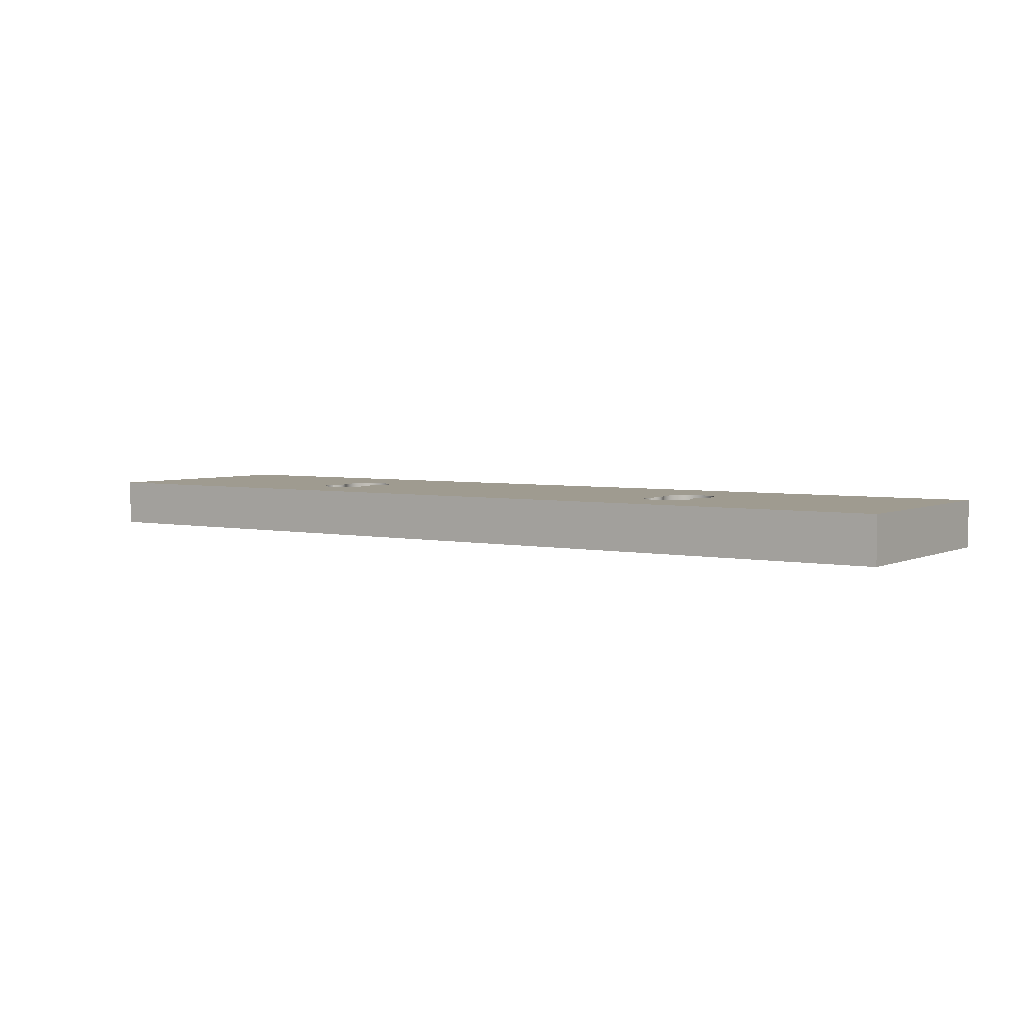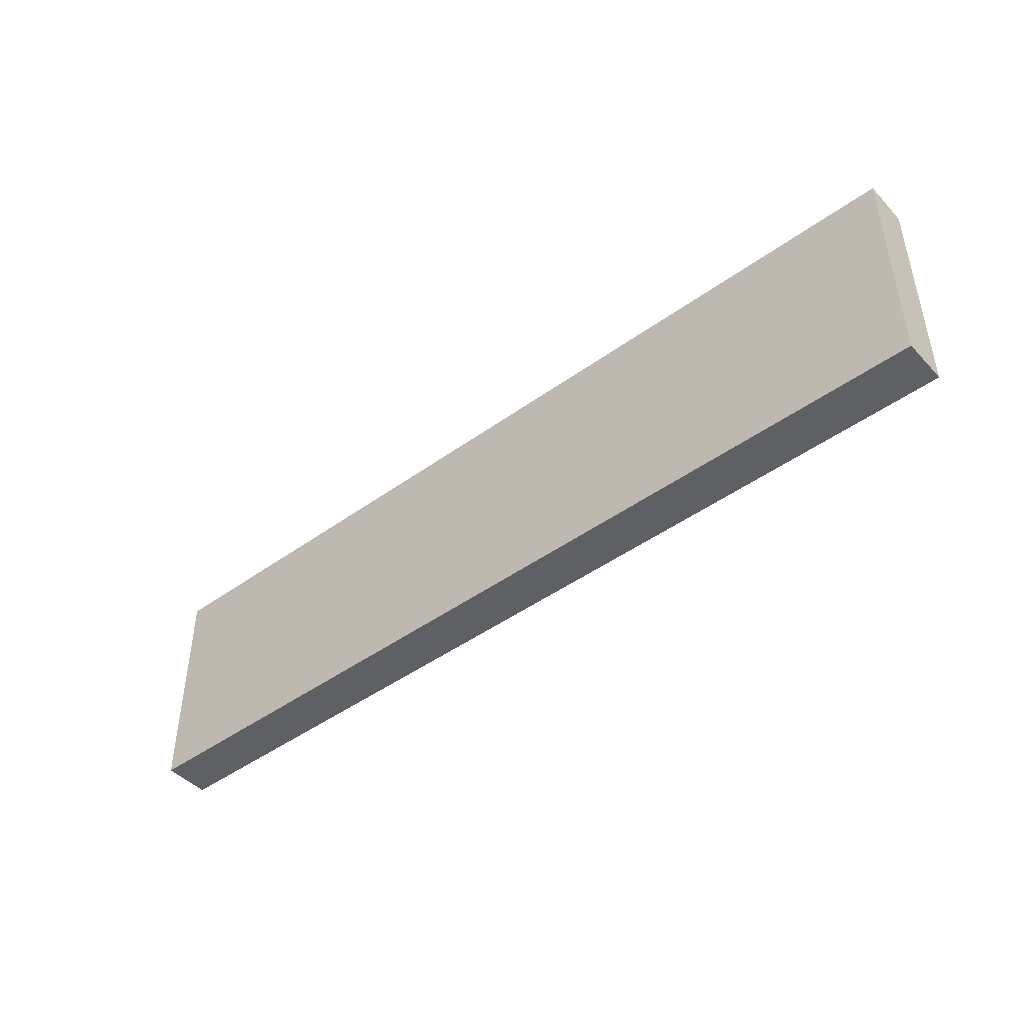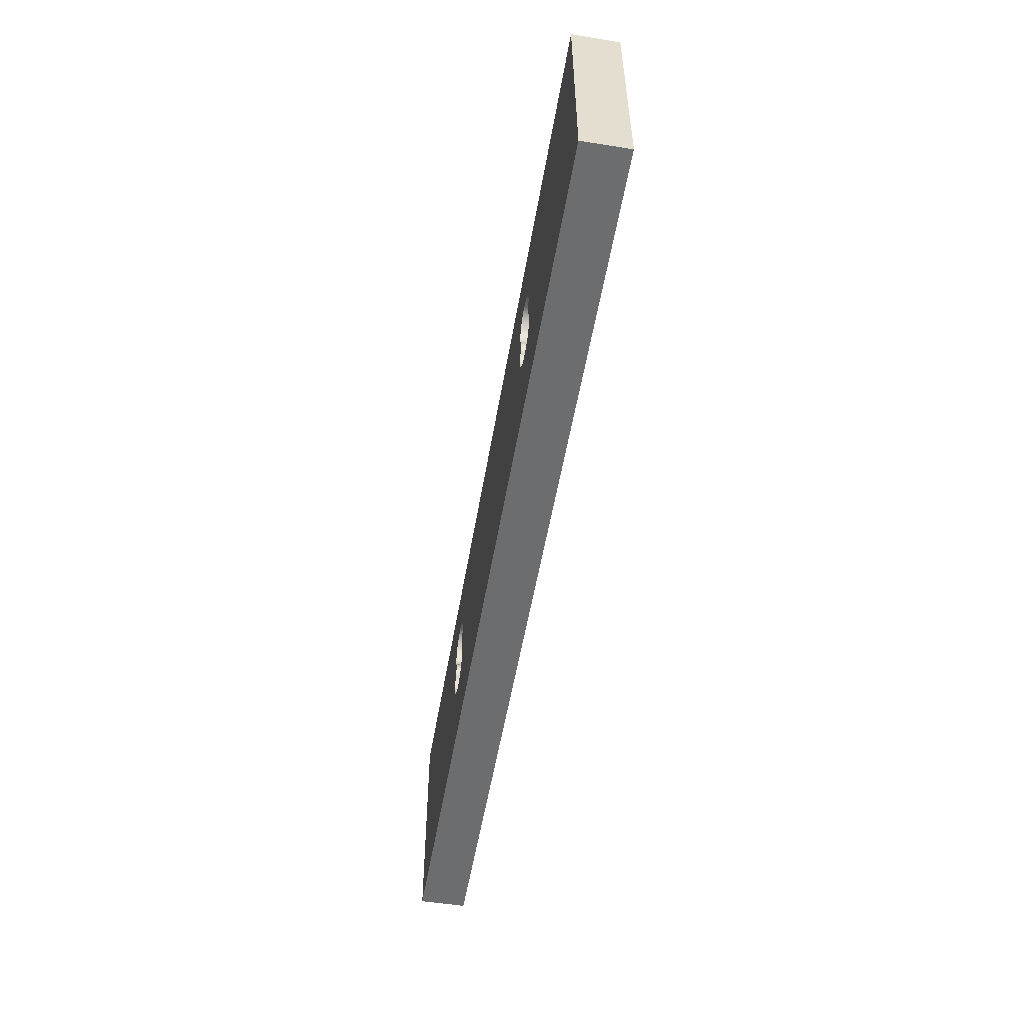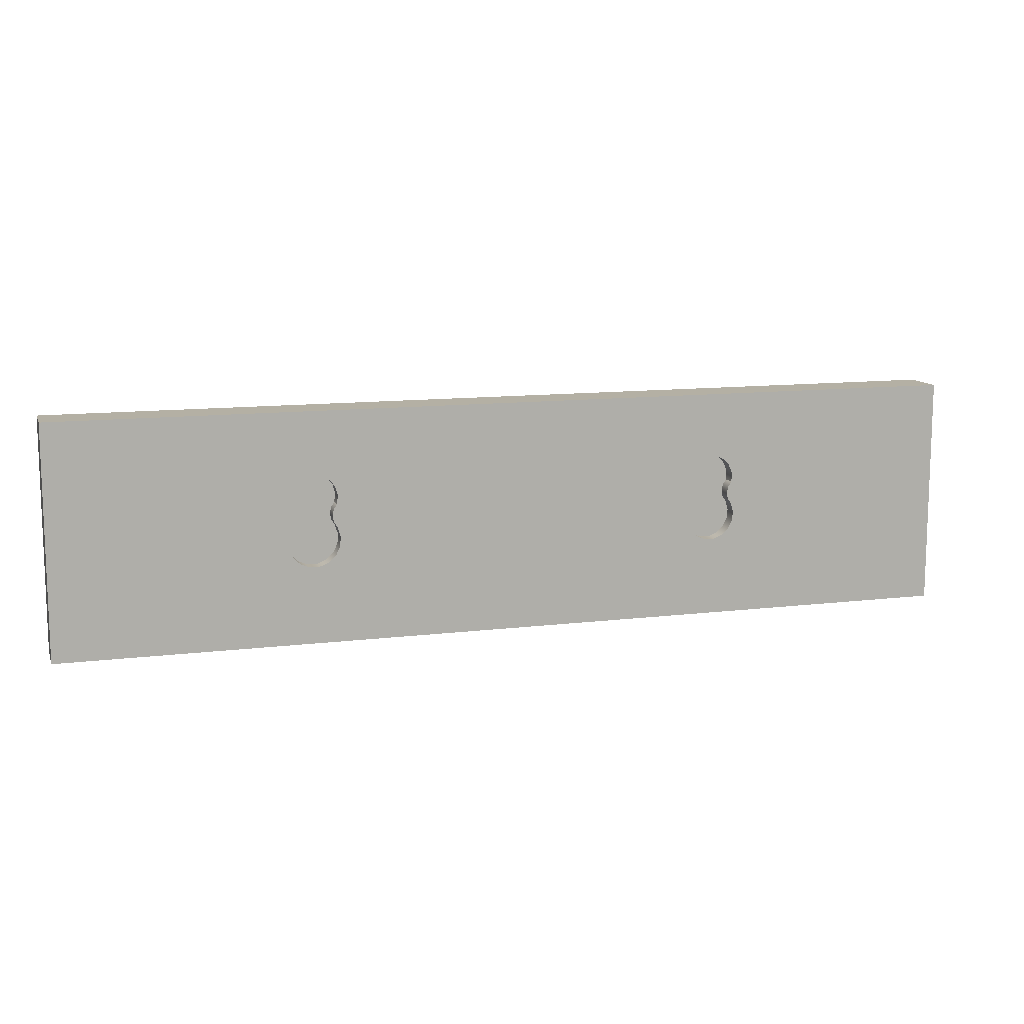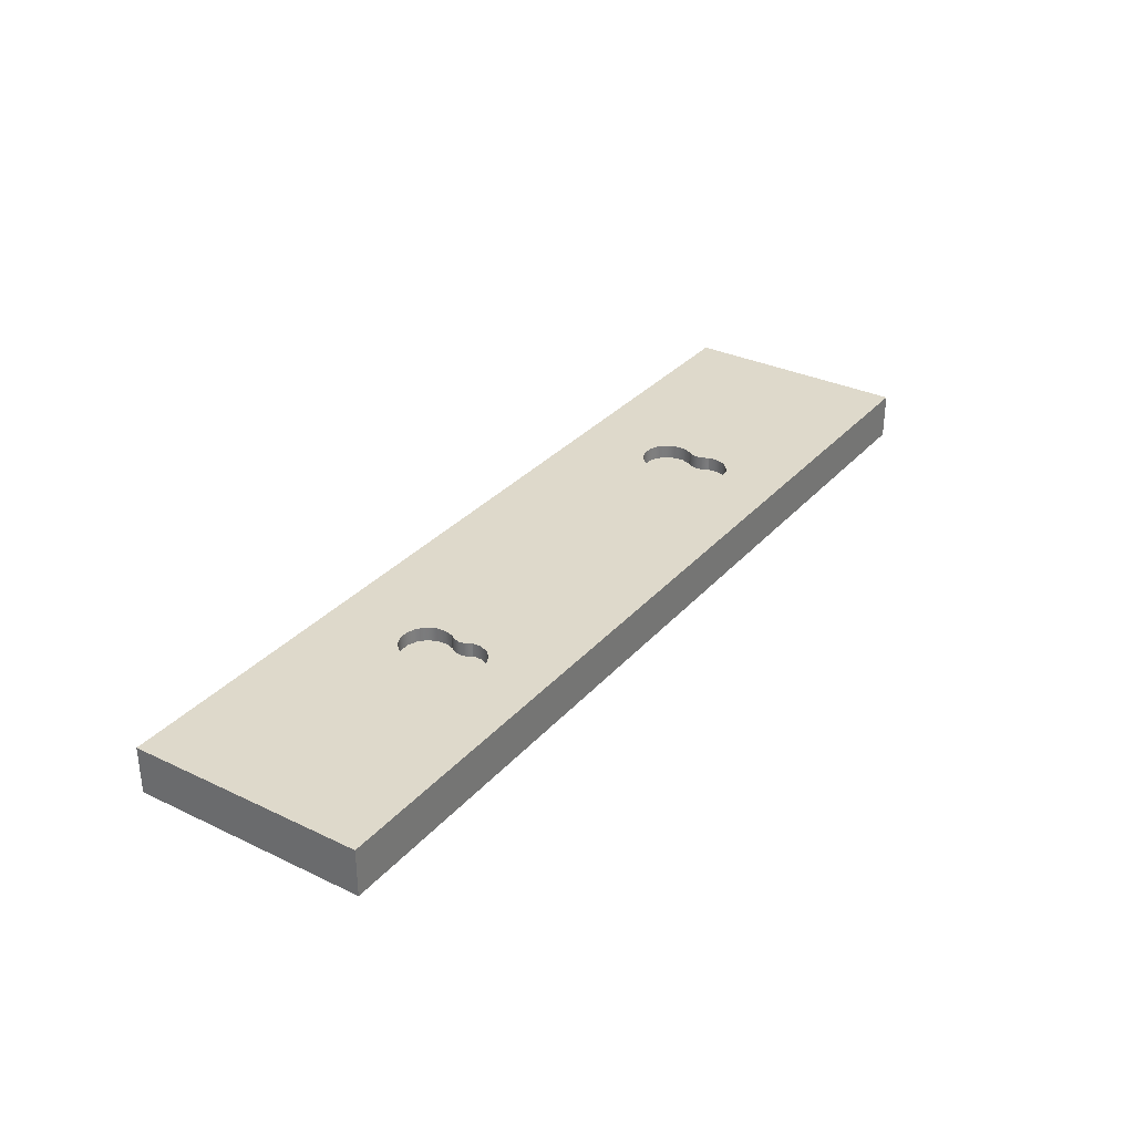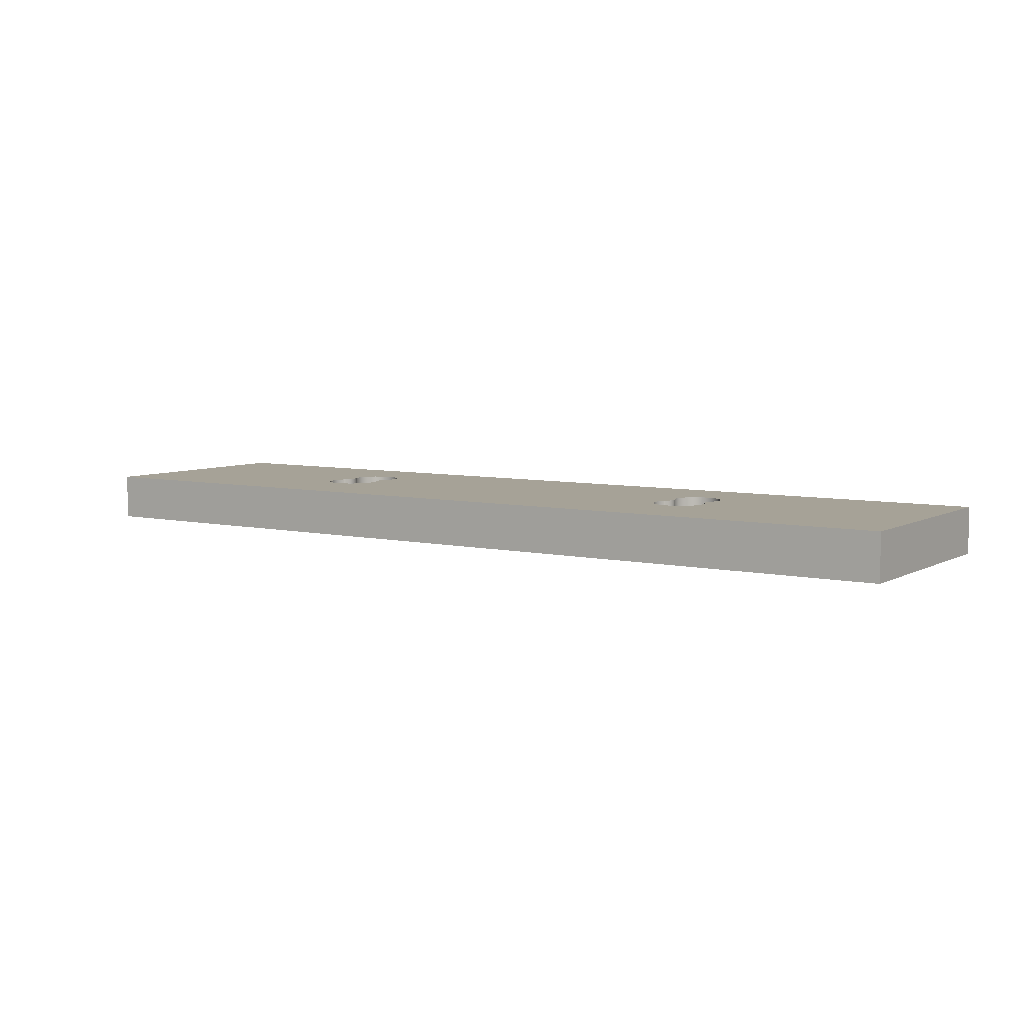
<metadata>
{"format":"obj","ext":"obj","renderer":"f3d","projection":"perspective","resolution":1024,"background":"white","views":[{"elev":4.0,"azim":34.3,"up":"+Y"},{"elev":-45.1,"azim":40.0,"up":"+Z"},{"elev":-53.9,"azim":-99.6,"up":"+Z"},{"elev":11.5,"azim":163.3,"up":"+Z"},{"elev":31.8,"azim":-56.1,"up":"+Y"},{"elev":6.5,"azim":-146.4,"up":"+Y"}]}
</metadata>
<code>
v -4 1 0
v -4.077 1 -0.1147
v -4.104 1 -0.25
v -4.077 1 -0.3853
v -4 1 -0.5
v -4 0.7 -0.5
v -4.077 0.7 -0.3853
v -4.104 0.7 -0.25
v -4.077 0.7 -0.1147
v -4 0.7 0
v -4 1 -0.5
v -3.947 1 -0.6954
v -3.968 1 -0.8968
v -4.06 1 -1.077
v -4.21 1 -1.213
v -4.399 1 -1.286
v -4.601 1 -1.286
v -4.79 1 -1.213
v -4.94 1 -1.077
v -5.032 1 -0.8968
v -5.053 1 -0.6954
v -5 1 -0.5
v -5 0.7 -0.5
v -5.053 0.7 -0.6954
v -5.032 0.7 -0.8968
v -4.94 0.7 -1.077
v -4.79 0.7 -1.213
v -4.601 0.7 -1.286
v -4.399 0.7 -1.286
v -4.21 0.7 -1.213
v -4.06 0.7 -1.077
v -3.968 0.7 -0.8968
v -3.947 0.7 -0.6954
v -4 0.7 -0.5
v -5 1 -0.5
v -4.922 1 -0.3857
v -4.894 1 -0.25
v -4.922 1 -0.1143
v -5 1 -2.776e-17
v -5 0.7 -2.776e-17
v -4.922 0.7 -0.1143
v -4.894 0.7 -0.25
v -4.922 0.7 -0.3857
v -5 0.7 -0.5
v -5 1 -2.776e-17
v -5.003 1 0.2017
v -4.928 1 0.3891
v -4.787 1 0.5329
v -4.601 1 0.6109
v -4.399 1 0.6109
v -4.213 1 0.5329
v -4.072 1 0.3891
v -3.997 1 0.2017
v -4 1 0
v -4 0.7 0
v -3.997 0.7 0.2017
v -4.072 0.7 0.3891
v -4.213 0.7 0.5329
v -4.399 0.7 0.6109
v -4.601 0.7 0.6109
v -4.787 0.7 0.5329
v -4.928 0.7 0.3891
v -5.003 0.7 0.2017
v -5 0.7 -2.776e-17
v -5 0.7 -2.776e-17
v -5.003 0.7 0.2017
v -4.928 0.7 0.3891
v -4.787 0.7 0.5329
v -4.601 0.7 0.6109
v -4.399 0.7 0.6109
v -4.213 0.7 0.5329
v -4.072 0.7 0.3891
v -3.997 0.7 0.2017
v -4 0.7 0
v -4.077 0.7 -0.1147
v -4.104 0.7 -0.25
v -4.077 0.7 -0.3853
v -4 0.7 -0.5
v -3.947 0.7 -0.6954
v -3.968 0.7 -0.8968
v -4.06 0.7 -1.077
v -4.21 0.7 -1.213
v -4.399 0.7 -1.286
v -4.601 0.7 -1.286
v -4.79 0.7 -1.213
v -4.94 0.7 -1.077
v -5.032 0.7 -0.8968
v -5.053 0.7 -0.6954
v -5 0.7 -0.5
v -4.922 0.7 -0.3857
v -4.894 0.7 -0.25
v -4.922 0.7 -0.1143
v 5 1 -4.441e-16
v 4.926 1 -0.1154
v 4.9 1 -0.25
v 4.926 1 -0.3846
v 5 1 -0.5
v 5 0.7 -0.5
v 4.926 0.7 -0.3846
v 4.9 0.7 -0.25
v 4.926 0.7 -0.1154
v 5 0.7 -4.441e-16
v 5 1 -0.5
v 5.064 1 -0.7022
v 5.049 1 -0.9137
v 4.958 1 -1.105
v 4.803 1 -1.25
v 4.606 1 -1.328
v 4.394 1 -1.328
v 4.197 1 -1.25
v 4.042 1 -1.105
v 3.951 1 -0.9137
v 3.936 1 -0.7022
v 4 1 -0.5
v 4 0.7 -0.5
v 3.936 0.7 -0.7022
v 3.951 0.7 -0.9137
v 4.042 0.7 -1.105
v 4.197 0.7 -1.25
v 4.394 0.7 -1.328
v 4.606 0.7 -1.328
v 4.803 0.7 -1.25
v 4.958 0.7 -1.105
v 5.049 0.7 -0.9137
v 5.064 0.7 -0.7022
v 5 0.7 -0.5
v 4 1 -0.5
v 4.074 1 -0.3846
v 4.1 1 -0.25
v 4.074 1 -0.1154
v 4 1 5.551e-17
v 4 0.7 5.551e-17
v 4.074 0.7 -0.1154
v 4.1 0.7 -0.25
v 4.074 0.7 -0.3846
v 4 0.7 -0.5
v 4 1 5.551e-17
v 3.981 1 0.1911
v 4.033 1 0.376
v 4.148 1 0.5297
v 4.311 1 0.6311
v 4.5 1 0.6665
v 4.689 1 0.6311
v 4.852 1 0.5297
v 4.967 1 0.376
v 5.019 1 0.1911
v 5 1 -4.441e-16
v 5 0.7 -4.441e-16
v 5.019 0.7 0.1911
v 4.967 0.7 0.376
v 4.852 0.7 0.5297
v 4.689 0.7 0.6311
v 4.5 0.7 0.6665
v 4.311 0.7 0.6311
v 4.148 0.7 0.5297
v 4.033 0.7 0.376
v 3.981 0.7 0.1911
v 4 0.7 5.551e-17
v 4 0.7 5.551e-17
v 3.981 0.7 0.1911
v 4.033 0.7 0.376
v 4.148 0.7 0.5297
v 4.311 0.7 0.6311
v 4.5 0.7 0.6665
v 4.689 0.7 0.6311
v 4.852 0.7 0.5297
v 4.967 0.7 0.376
v 5.019 0.7 0.1911
v 5 0.7 -4.441e-16
v 4.926 0.7 -0.1154
v 4.9 0.7 -0.25
v 4.926 0.7 -0.3846
v 5 0.7 -0.5
v 5.064 0.7 -0.7022
v 5.049 0.7 -0.9137
v 4.958 0.7 -1.105
v 4.803 0.7 -1.25
v 4.606 0.7 -1.328
v 4.394 0.7 -1.328
v 4.197 0.7 -1.25
v 4.042 0.7 -1.105
v 3.951 0.7 -0.9137
v 3.936 0.7 -0.7022
v 4 0.7 -0.5
v 4.074 0.7 -0.3846
v 4.1 0.7 -0.25
v 4.074 0.7 -0.1154
v -10 0 -3
v -10 0 2
v -10 1 2
v -10 1 -3
v 10 0 -3
v -10 0 -3
v -10 1 -3
v 10 1 -3
v 10 0 2
v 10 0 -3
v 10 1 -3
v 10 1 2
v -10 0 2
v 10 0 2
v 10 1 2
v -10 1 2
v -4 1 -0.5
v -4.077 1 -0.3853
v -4.104 1 -0.25
v -4.077 1 -0.1147
v -4 1 0
v -3.997 1 0.2017
v -4.072 1 0.3891
v -4.213 1 0.5329
v -4.399 1 0.6109
v -4.601 1 0.6109
v -4.787 1 0.5329
v -4.928 1 0.3891
v -5.003 1 0.2017
v -5 1 -2.776e-17
v -4.922 1 -0.1143
v -4.894 1 -0.25
v -4.922 1 -0.3857
v -5 1 -0.5
v -5.053 1 -0.6954
v -5.032 1 -0.8968
v -4.94 1 -1.077
v -4.79 1 -1.213
v -4.601 1 -1.286
v -4.399 1 -1.286
v -4.21 1 -1.213
v -4.06 1 -1.077
v -3.968 1 -0.8968
v -3.947 1 -0.6954
v 5 1 -0.5
v 4.926 1 -0.3846
v 4.9 1 -0.25
v 4.926 1 -0.1154
v 5 1 -4.441e-16
v 5.019 1 0.1911
v 4.967 1 0.376
v 4.852 1 0.5297
v 4.689 1 0.6311
v 4.5 1 0.6665
v 4.311 1 0.6311
v 4.148 1 0.5297
v 4.033 1 0.376
v 3.981 1 0.1911
v 4 1 5.551e-17
v 4.074 1 -0.1154
v 4.1 1 -0.25
v 4.074 1 -0.3846
v 4 1 -0.5
v 3.936 1 -0.7022
v 3.951 1 -0.9137
v 4.042 1 -1.105
v 4.197 1 -1.25
v 4.394 1 -1.328
v 4.606 1 -1.328
v 4.803 1 -1.25
v 4.958 1 -1.105
v 5.049 1 -0.9137
v 5.064 1 -0.7022
v -10 1 2
v 10 1 2
v 10 1 -3
v -10 1 -3
v 10 0 2
v -10 0 2
v -10 0 -3
v 10 0 -3
g e9387d9c-e315-11ea-a0e2-54bf646e7e1f
f 10 1 9
f 9 1 2
f 9 2 8
f 8 2 3
f 8 3 7
f 7 3 4
f 7 4 6
f 6 4 5
g e93919cc-e315-11ea-8b2d-54bf646e7e1f
f 34 11 33
f 33 11 12
f 33 12 32
f 32 12 13
f 32 13 31
f 31 13 14
f 31 14 30
f 30 14 15
f 30 15 29
f 29 15 16
f 29 16 28
f 28 16 17
f 28 17 27
f 27 17 18
f 27 18 26
f 26 18 19
f 26 19 25
f 25 19 20
f 25 20 24
f 24 20 21
f 24 21 23
f 23 21 22
g e9398f08-e315-11ea-a6e0-54bf646e7e1f
f 44 35 43
f 43 35 36
f 43 36 42
f 42 36 37
f 42 37 41
f 41 37 38
f 41 38 40
f 40 38 39
g e93a2b46-e315-11ea-90b2-54bf646e7e1f
f 64 45 63
f 63 45 46
f 63 46 62
f 62 46 47
f 62 47 61
f 61 47 48
f 61 48 60
f 60 48 49
f 60 49 59
f 59 49 50
f 59 50 58
f 58 50 51
f 58 51 57
f 57 51 52
f 57 52 56
f 56 52 53
f 56 53 55
f 55 53 54
g e93ac7a4-e315-11ea-a34a-54bf646e7e1f
f 65 66 92
f 92 66 67
f 92 67 68
f 68 69 92
f 92 69 70
f 92 70 75
f 75 70 71
f 75 71 72
f 72 73 75
f 75 73 74
f 75 76 92
f 92 76 91
f 91 76 90
f 90 76 77
f 90 77 83
f 83 77 82
f 82 77 81
f 81 77 78
f 81 78 80
f 80 78 79
f 83 84 90
f 90 84 85
f 90 85 86
f 90 86 89
f 89 86 87
f 89 87 88
g e93b3cc0-e315-11ea-b785-54bf646e7e1f
f 102 93 101
f 101 93 94
f 101 94 100
f 100 94 95
f 100 95 99
f 99 95 96
f 99 96 98
f 98 96 97
g e93c0036-e315-11ea-b0d6-54bf646e7e1f
f 126 103 125
f 125 103 104
f 125 104 124
f 124 104 105
f 124 105 123
f 123 105 106
f 123 106 122
f 122 106 107
f 122 107 121
f 121 107 108
f 121 108 120
f 120 108 109
f 120 109 119
f 119 109 110
f 119 110 118
f 118 110 111
f 118 111 117
f 117 111 112
f 117 112 116
f 116 112 113
f 116 113 115
f 115 113 114
g e93c9c54-e315-11ea-967d-54bf646e7e1f
f 136 127 135
f 135 127 128
f 135 128 134
f 134 128 129
f 134 129 133
f 133 129 130
f 133 130 132
f 132 130 131
g e93d5f8c-e315-11ea-90f5-54bf646e7e1f
f 158 137 157
f 157 137 138
f 157 138 156
f 156 138 139
f 156 139 155
f 155 139 140
f 155 140 154
f 154 140 141
f 154 141 153
f 153 141 142
f 153 142 152
f 152 142 143
f 152 143 151
f 151 143 144
f 151 144 150
f 150 144 145
f 150 145 149
f 149 145 146
f 149 146 148
f 148 146 147
g e93e22f0-e315-11ea-9895-54bf646e7e1f
f 159 160 187
f 187 160 161
f 187 161 162
f 162 163 187
f 187 163 164
f 187 164 170
f 170 164 165
f 170 165 166
f 166 167 170
f 170 167 168
f 170 168 169
f 170 171 187
f 187 171 186
f 186 171 185
f 185 171 172
f 185 172 178
f 178 172 177
f 177 172 173
f 177 173 176
f 176 173 175
f 175 173 174
f 178 179 185
f 185 179 180
f 185 180 184
f 184 180 181
f 184 181 182
f 182 183 184
g e907aa1e-e315-11ea-a098-54bf646e7e1f
f 188 189 191
f 191 189 190
g e907d11e-e315-11ea-bbda-54bf646e7e1f
f 192 193 195
f 195 193 194
g e907f82e-e315-11ea-b156-54bf646e7e1f
f 196 197 199
f 199 197 198
g e908465c-e315-11ea-931c-54bf646e7e1f
f 200 201 203
f 203 201 202
g e9086d62-e315-11ea-b133-54bf646e7e1f
f 205 249 204
f 204 249 250
f 204 250 251
f 249 205 248
f 248 205 206
f 248 206 207
f 248 207 247
f 247 207 208
f 247 208 246
f 246 208 245
f 245 208 209
f 245 209 244
f 244 209 210
f 244 210 243
f 243 210 211
f 243 211 242
f 242 211 212
f 242 212 241
f 241 212 261
f 241 261 262
f 212 213 261
f 261 213 214
f 261 214 215
f 215 216 261
f 261 216 217
f 261 217 221
f 221 217 220
f 220 217 219
f 219 217 218
f 221 222 261
f 261 222 264
f 264 222 223
f 264 223 224
f 224 225 264
f 264 225 226
f 264 226 227
f 228 254 227
f 227 254 255
f 227 255 264
f 264 255 263
f 263 255 256
f 263 256 257
f 254 228 253
f 253 228 229
f 253 229 252
f 252 229 230
f 252 230 251
f 251 230 231
f 251 231 204
f 233 234 232
f 232 234 235
f 232 235 236
f 232 236 262
f 262 236 237
f 262 237 238
f 238 239 262
f 262 239 240
f 262 240 241
f 257 258 263
f 263 258 259
f 263 259 260
f 263 260 262
f 262 260 232
g e9089478-e315-11ea-85c6-54bf646e7e1f
f 265 266 268
f 268 266 267

</code>
